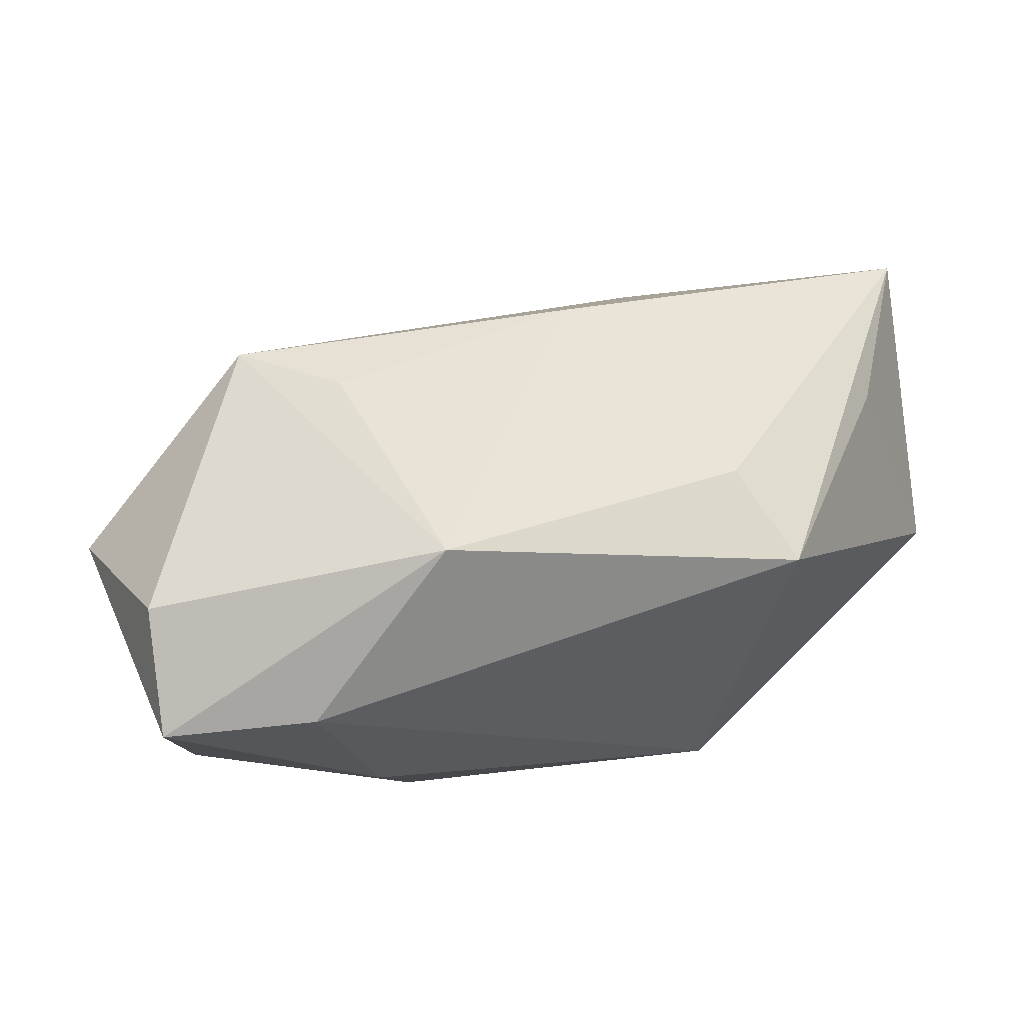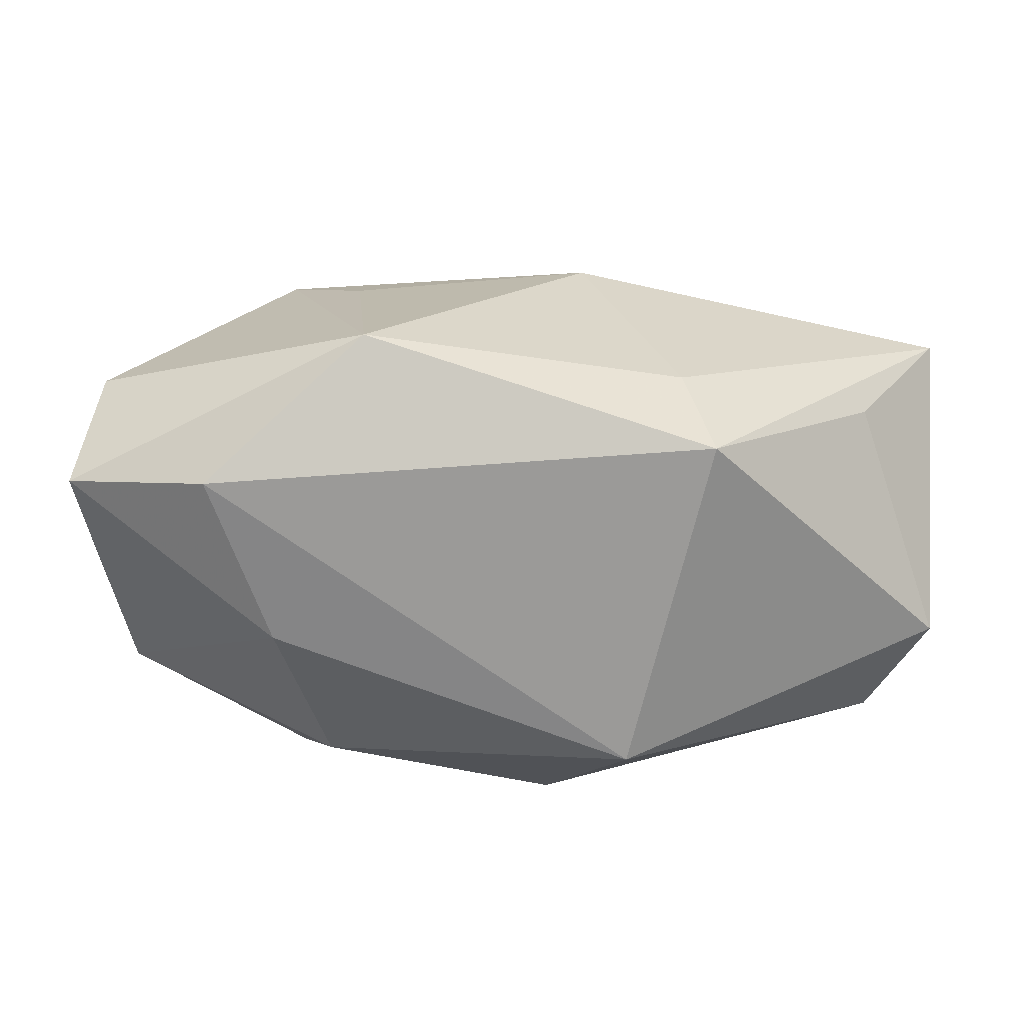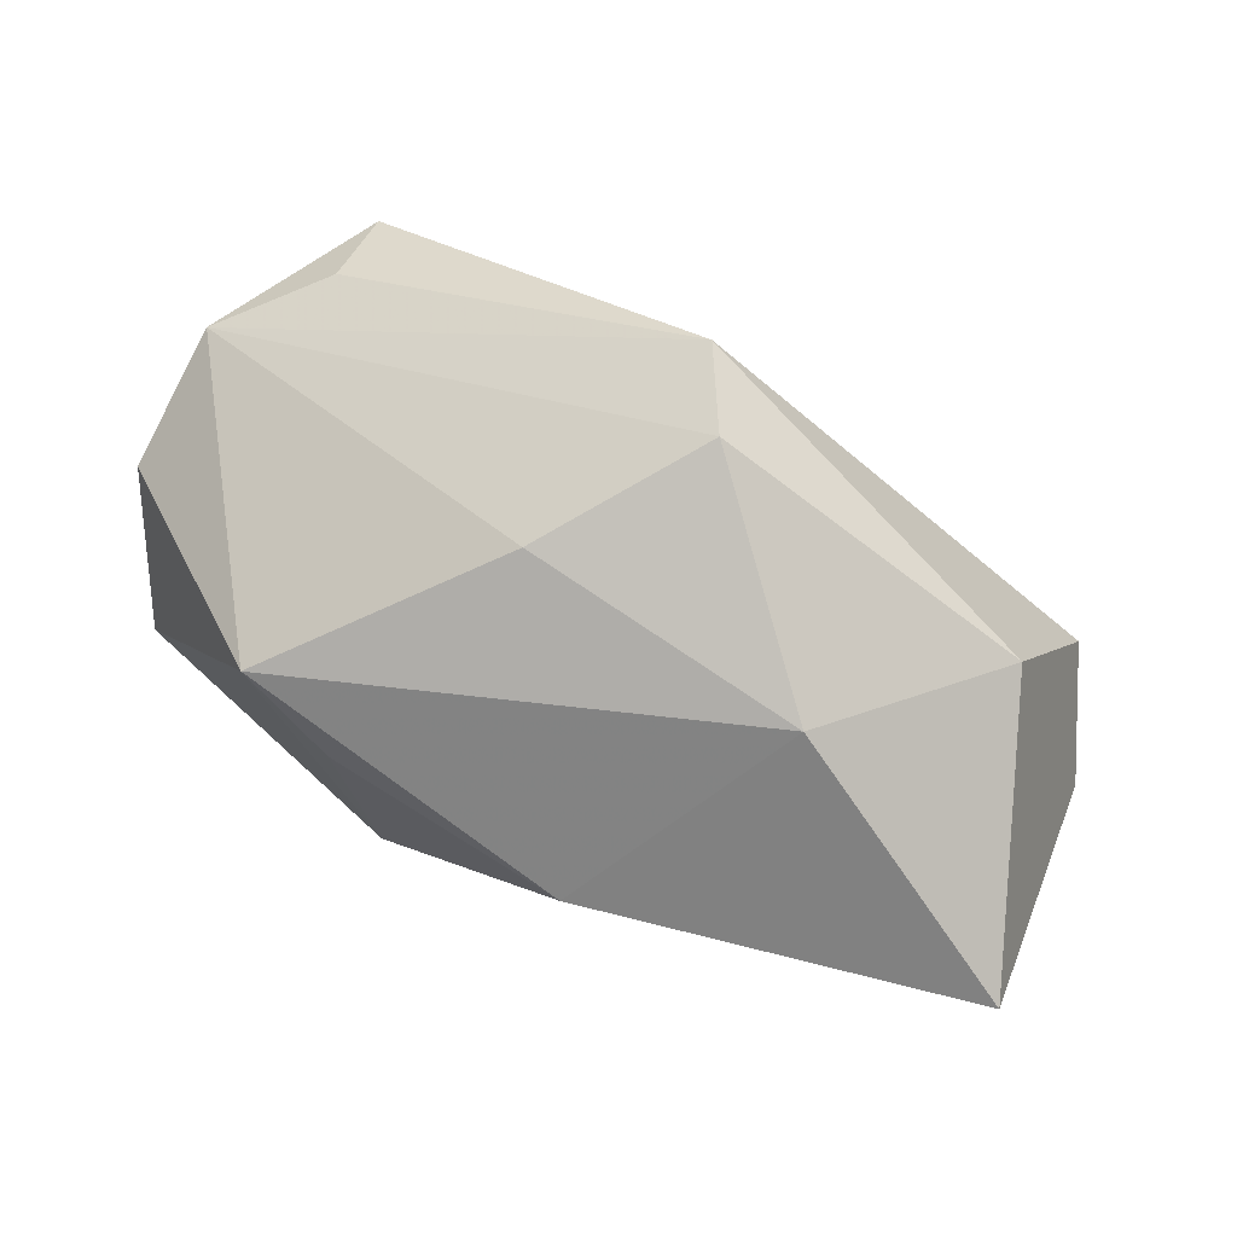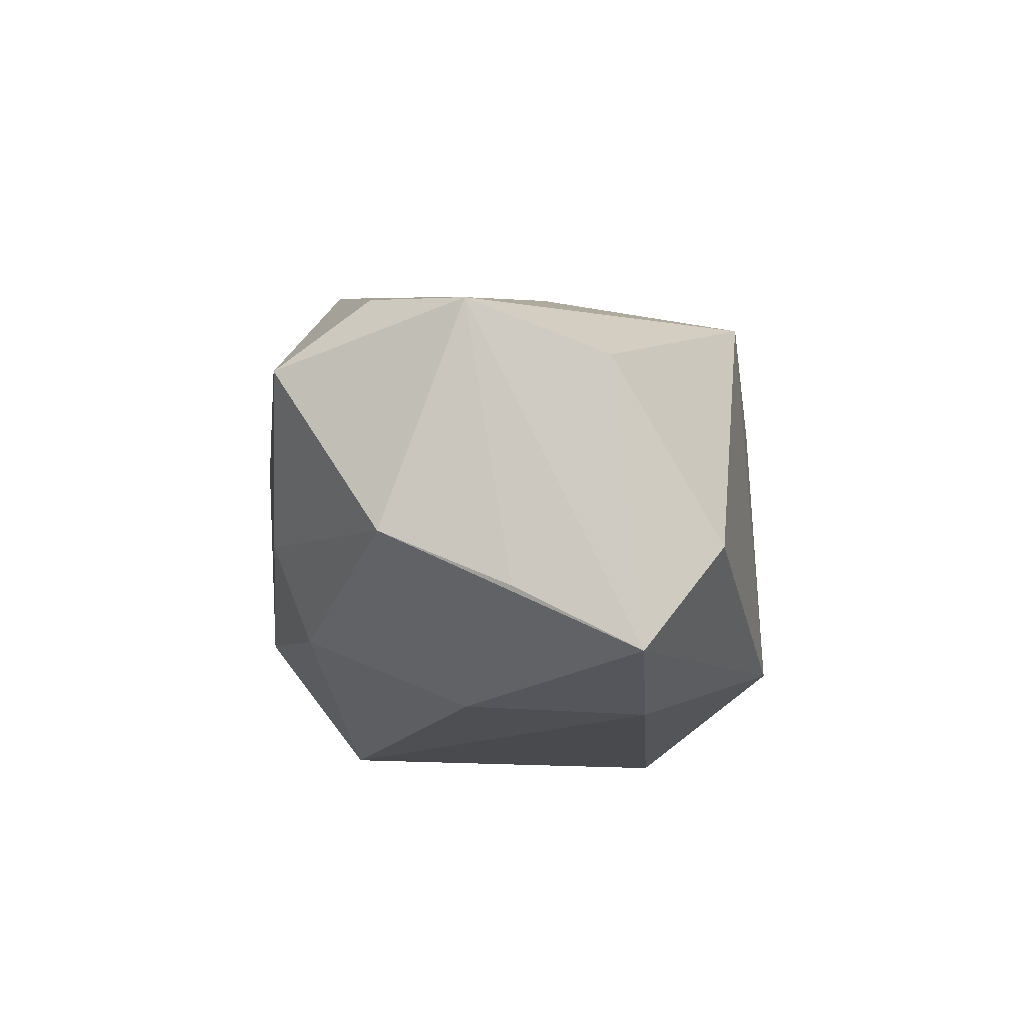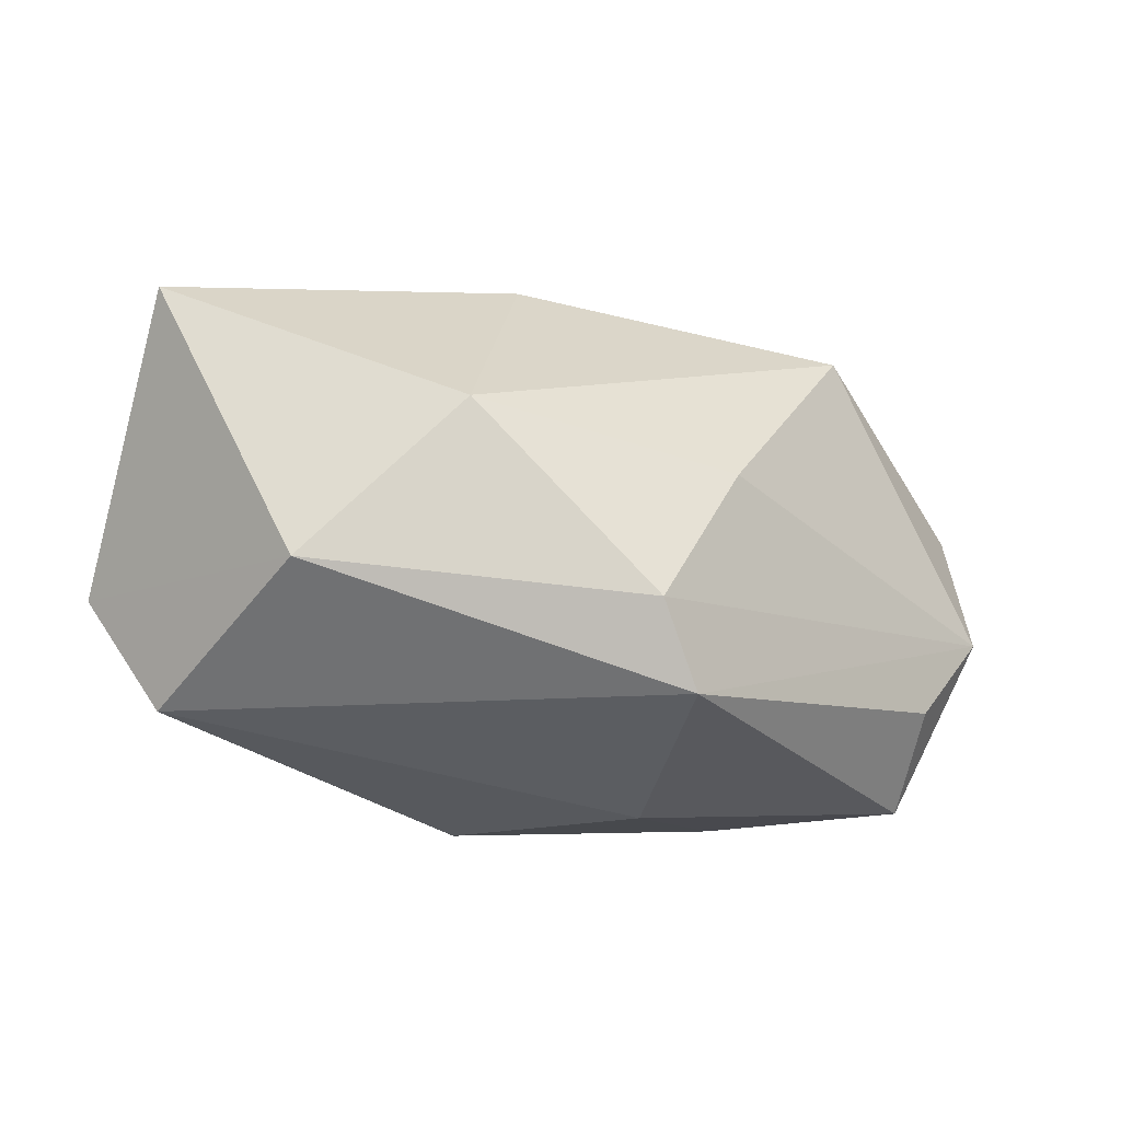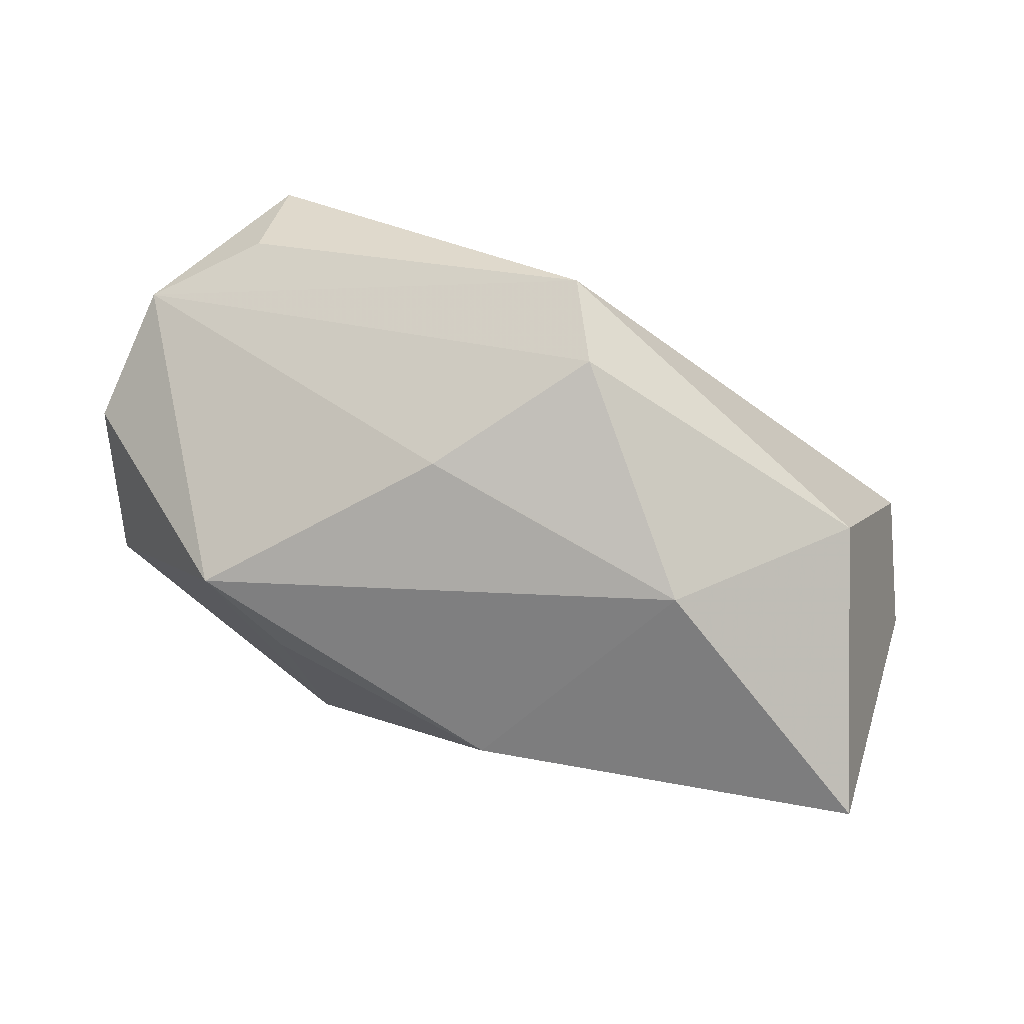
<metadata>
{"format":"obj","ext":"obj","renderer":"f3d","projection":"perspective","resolution":1024,"background":"white","views":[{"elev":53.5,"azim":161.5,"up":"+Y"},{"elev":20.0,"azim":-176.4,"up":"+Y"},{"elev":75.1,"azim":-153.6,"up":"+Z"},{"elev":-12.9,"azim":88.4,"up":"+Z"},{"elev":-18.0,"azim":-28.4,"up":"+Y"},{"elev":76.5,"azim":-157.7,"up":"+Z"}]}
</metadata>
<code>
v 0.03808 0.01719 -0.009103
v -0.04481 0.01713 0.008523
v 0.03978 0.009961 -0.01847
v -0.008361 0.02502 0.007057
v 0.01129 0.02436 -0.01637
v 0.02029 -0.004921 -0.02069
v -0.002557 0.003853 0.02372
v 0.0371 -0.01278 -0.007631
v -0.04429 -0.007293 -0.00878
v 0.03373 -0.02238 0.007648
v 0.005781 -0.02509 0.00526
v 0.01604 -0.01987 -0.01397
v 0.03262 -0.01388 0.01481
v -0.02173 0.01569 -0.02213
v -0.02086 0.006423 0.02253
v -0.03883 -0.01816 -0.00356
v -0.0005645 -0.01861 0.02622
v 0.04108 -0.005324 0.01229
v 0.02601 0.01123 -0.02213
v 0.01483 0.02276 0.006942
v 0.04202 0.007283 0.00691
v -0.01407 -0.01621 -0.02213
v -0.004888 -0.01093 0.02793
v -0.01858 0.01977 -0.01313
v 0.03869 -0.001172 -0.01272
v 0.005534 0.003167 0.02412
v -0.03425 -0.008388 0.01586
v -0.03695 0.01414 -0.004722
v 0.02012 -0.02313 -0.005626
v 0.02297 0.02075 0.01529
v -0.005845 -0.02509 -0.01093
f 2 27 15
f 15 4 2
f 9 27 2
f 9 14 22
f 23 15 27
f 24 4 5
f 5 14 24
f 2 4 24
f 24 14 2
f 30 15 26
f 4 15 30
f 6 3 8
f 8 3 25
f 16 9 22
f 27 9 16
f 2 14 28
f 28 9 2
f 14 9 28
f 26 23 18
f 18 30 26
f 21 30 18
f 8 25 18
f 18 3 21
f 18 25 3
f 26 15 7
f 7 23 26
f 15 23 7
f 5 4 20
f 20 30 5
f 4 30 20
f 21 3 1
f 1 30 21
f 1 3 5
f 5 30 1
f 22 6 12
f 12 6 8
f 3 6 19
f 19 14 5
f 5 3 19
f 22 14 19
f 19 6 22
f 17 23 27
f 27 16 17
f 17 18 23
f 31 16 22
f 22 12 31
f 18 17 13
f 11 17 16
f 16 31 11
f 10 13 17
f 17 11 10
f 8 18 10
f 18 13 10
f 29 11 31
f 29 10 11
f 29 31 12
f 29 12 8
f 8 10 29

</code>
